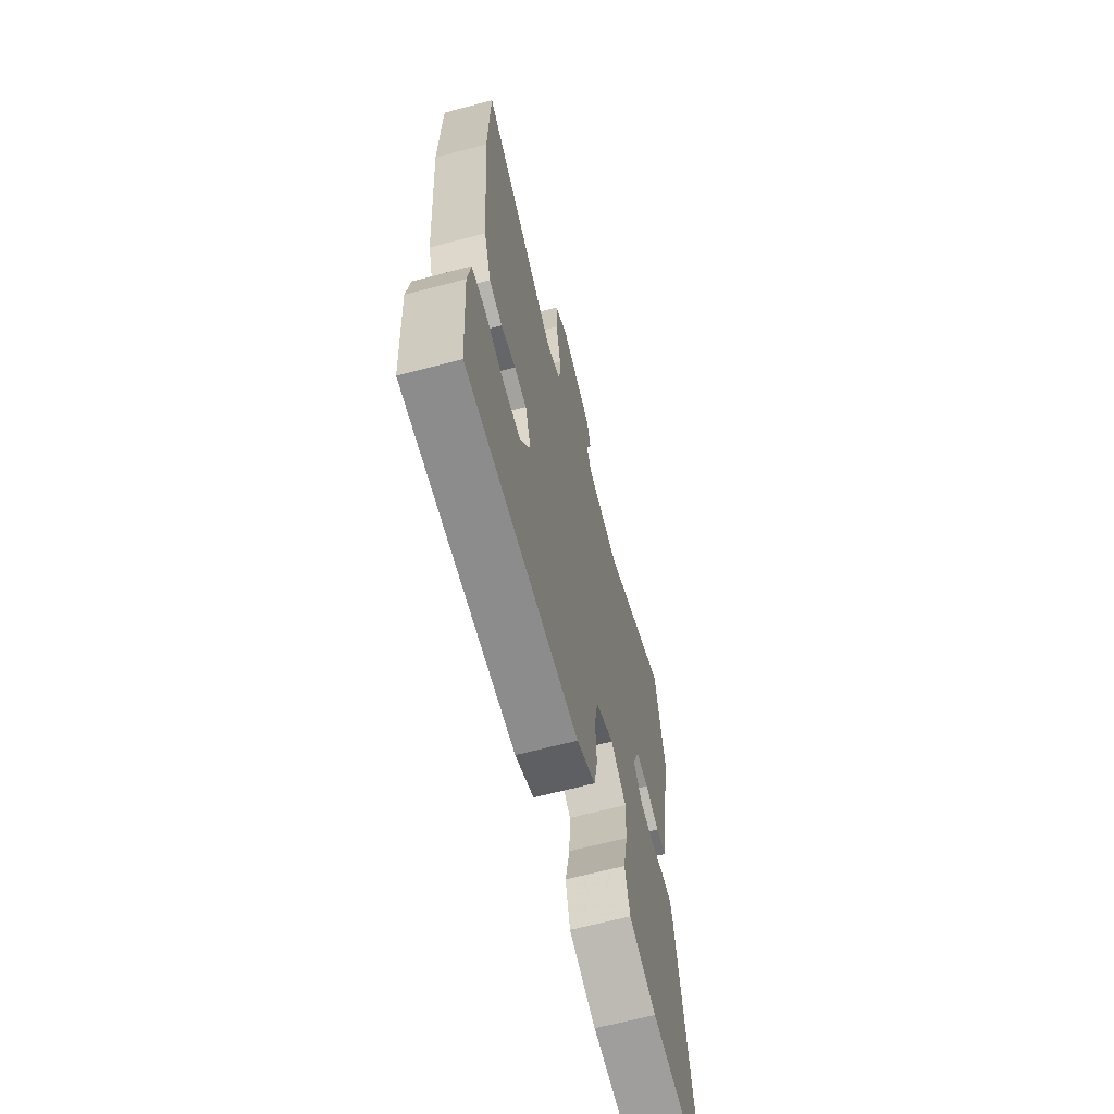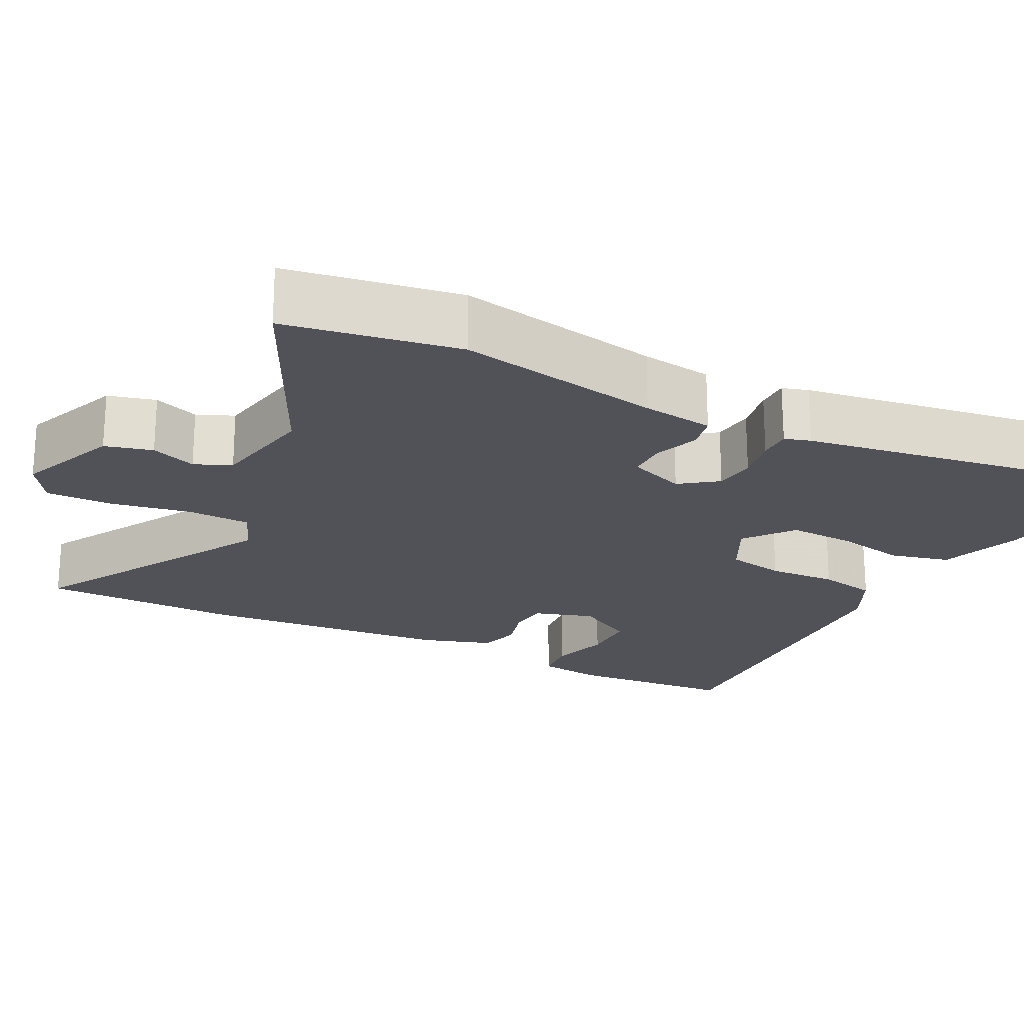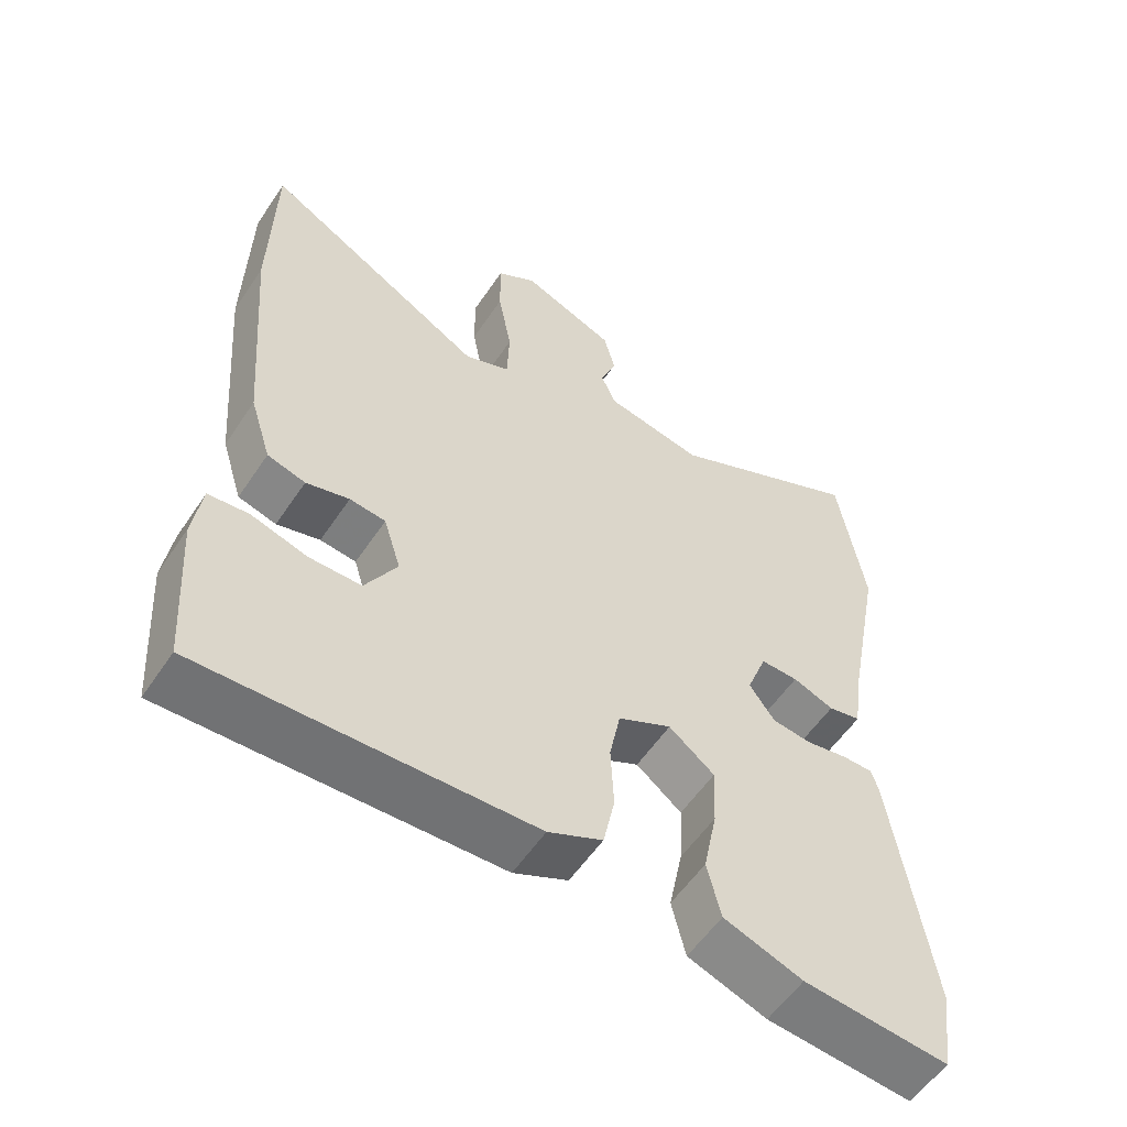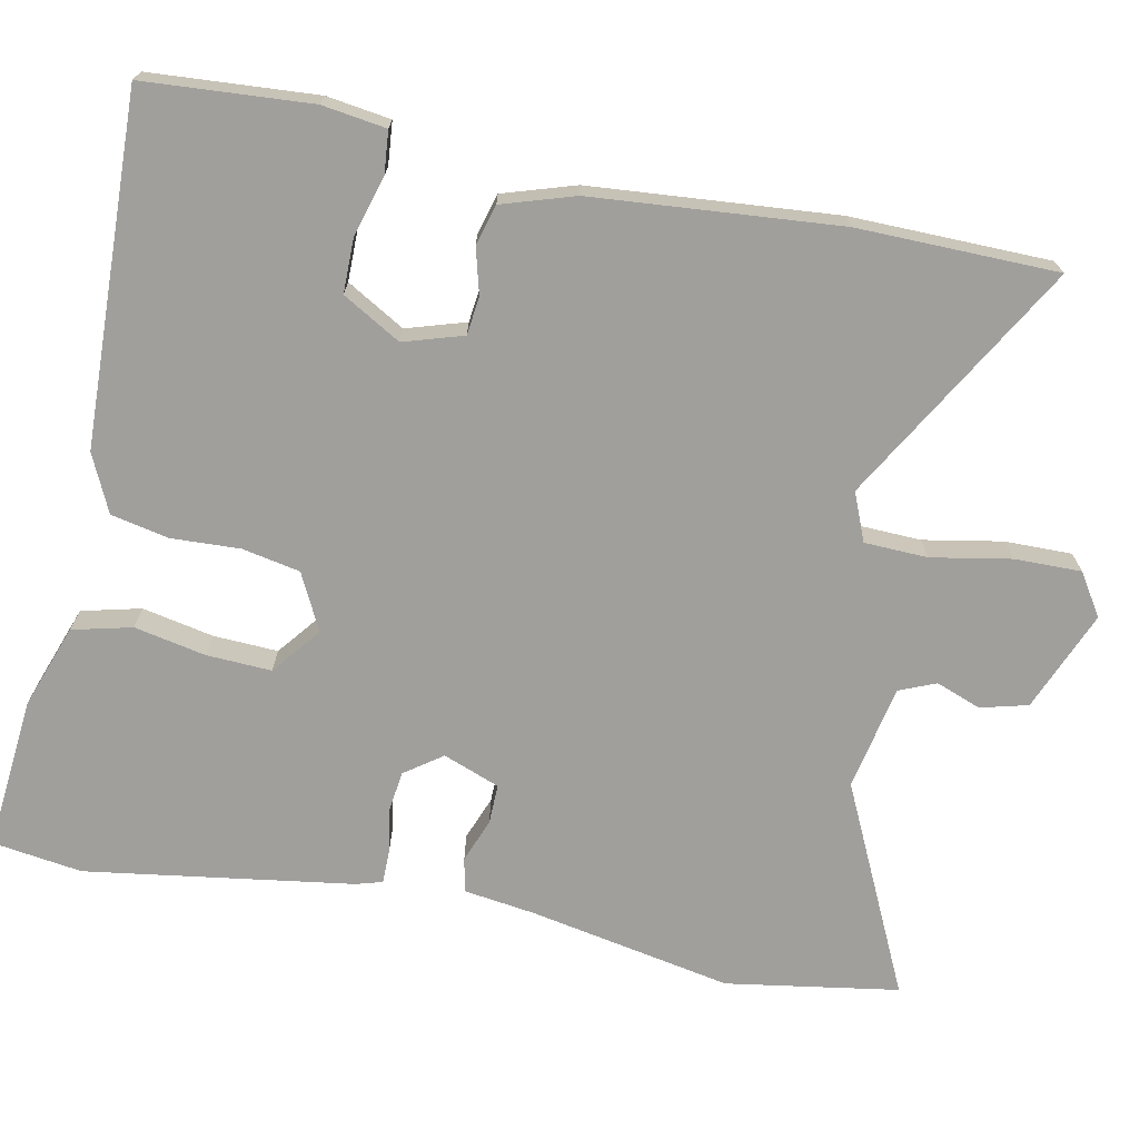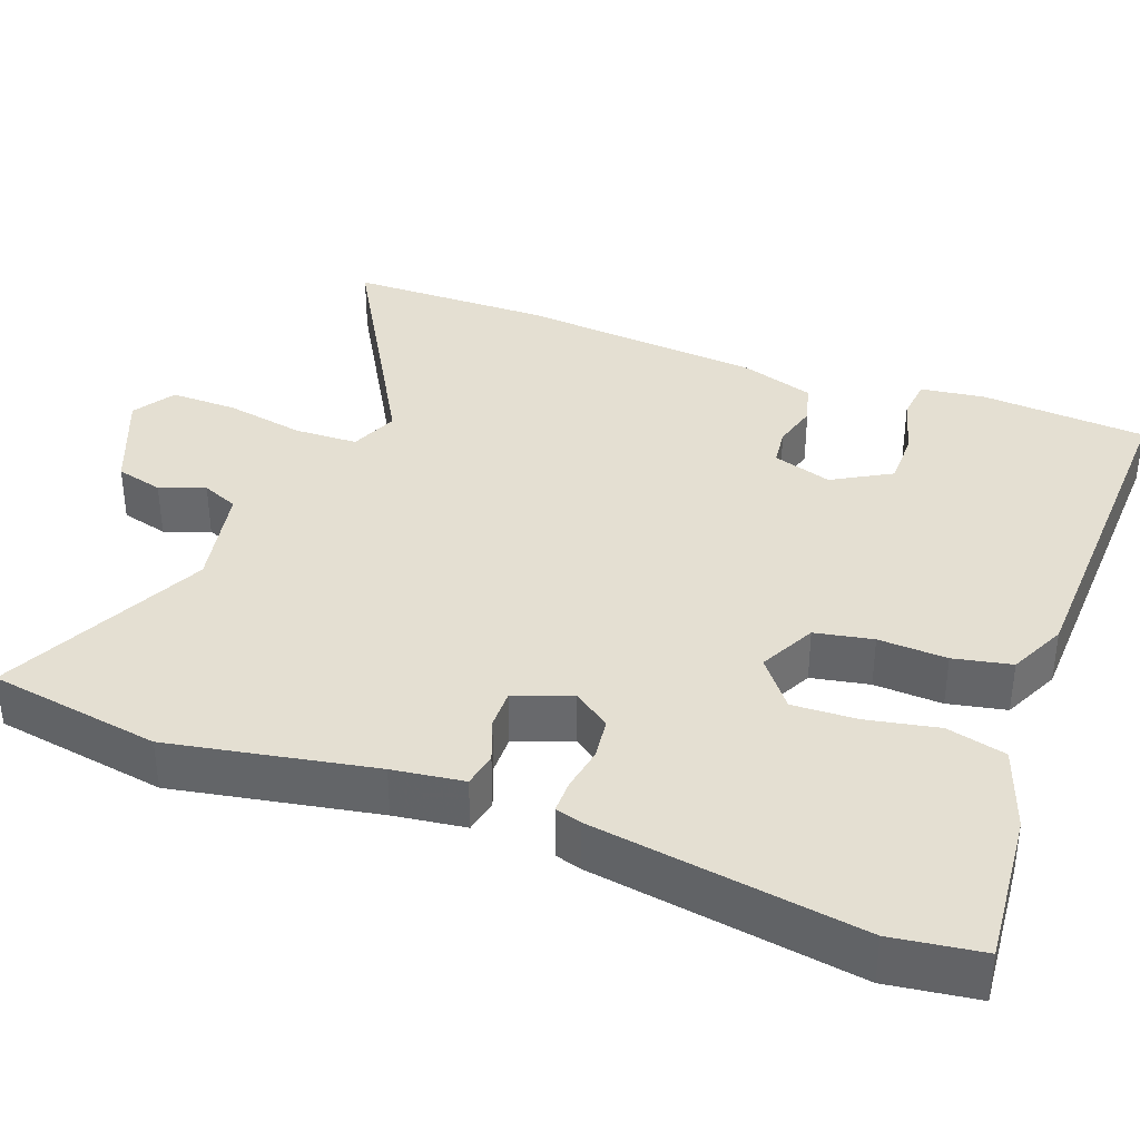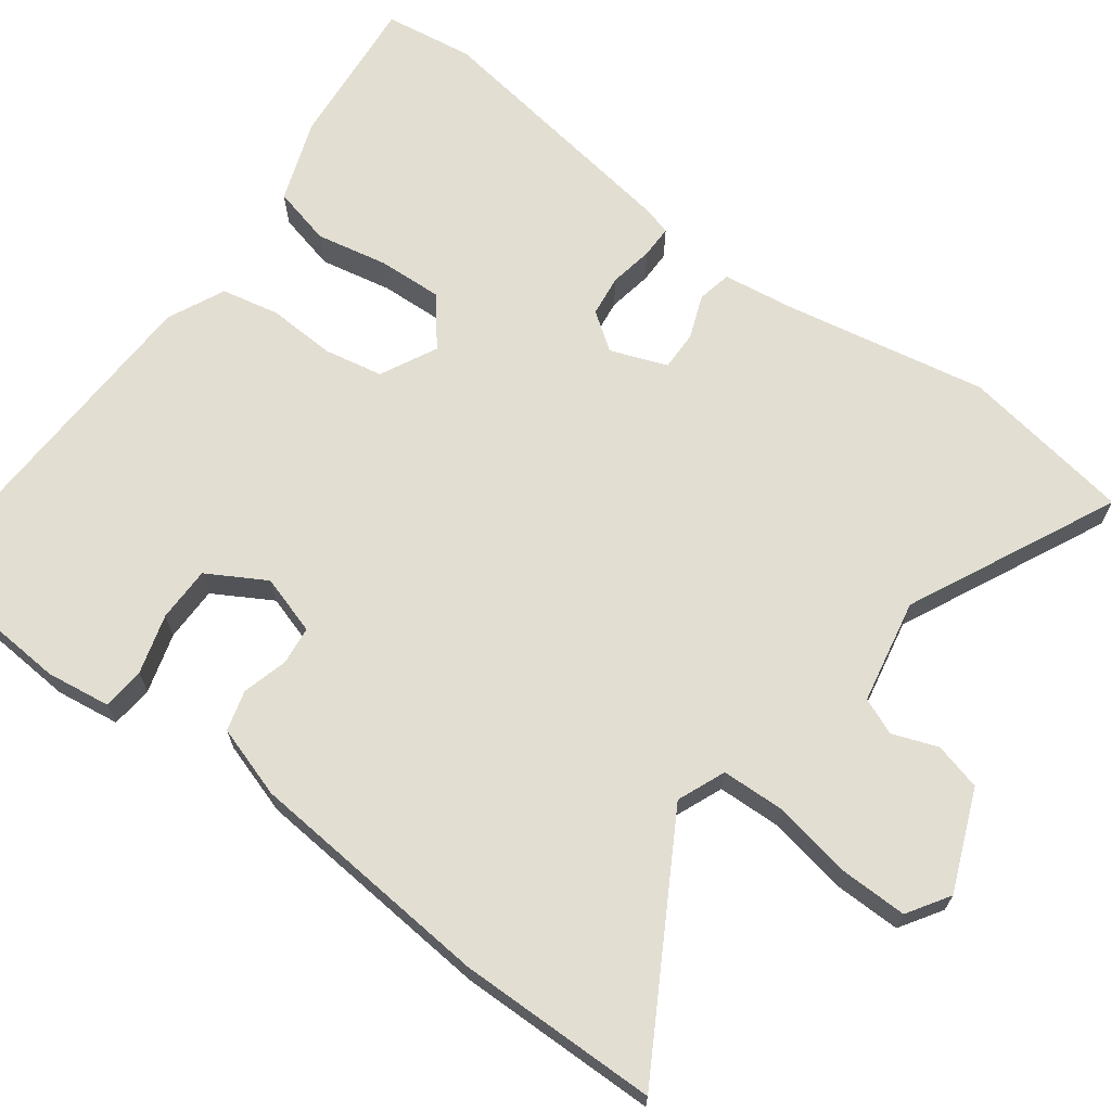
<metadata>
{"format":"obj","ext":"obj","renderer":"f3d","projection":"perspective","resolution":1024,"background":"white","views":[{"elev":-66.0,"azim":-75.2,"up":"+Z"},{"elev":-21.6,"azim":63.5,"up":"+Y"},{"elev":-56.3,"azim":-33.4,"up":"+Z"},{"elev":-71.2,"azim":-101.4,"up":"+Y"},{"elev":37.2,"azim":110.7,"up":"+Y"},{"elev":67.7,"azim":-53.3,"up":"+Y"}]}
</metadata>
<code>
v 0.472 0.07 0.676
v 0.508 0.07 0.45
v 0.457 0.07 0.183
v 0.444 0.07 0.09
v 0.399 0.07 0.081
v 0.342 0.07 0.103
v 0.29 0.07 0.104
v 0.262 0.07 0.03
v 0.297 0.07 -0.019
v 0.351 0.07 -0.026
v 0.409 0.07 -0.016
v 0.452 0.07 -0.016
v 0.462 0.07 -0.05
v 0.514 0.07 -0.401
v 0.497 0.07 -0.519
v 0.296 0.07 -0.5
v 0.187 0.07 -0.461
v 0.168 0.07 -0.383
v 0.187 0.07 -0.289
v 0.191 0.07 -0.204
v 0.128 0.07 -0.154
v 0.054 0.07 -0.191
v 0.039 0.07 -0.267
v 0.043 0.07 -0.357
v 0.027 0.07 -0.433
v -0.048 0.07 -0.468
v -0.505 0.07 -0.483
v -0.52 0.07 -0.264
v -0.508 0.07 -0.18
v -0.452 0.07 -0.175
v -0.374 0.07 -0.198
v -0.302 0.07 -0.198
v -0.258 0.07 -0.122
v -0.282 0.07 -0.044
v -0.332 0.07 -0.038
v -0.392 0.07 -0.054
v -0.445 0.07 -0.039
v -0.475 0.07 0.056
v -0.502 0.07 0.38
v -0.498 0.07 0.642
v -0.184 0.07 0.46
v -0.121 0.07 0.486
v -0.118 0.07 0.569
v -0.137 0.07 0.673
v -0.138 0.07 0.761
v -0.083 0.07 0.796
v 0.048 0.07 0.742
v 0.064 0.07 0.68
v 0.042 0.07 0.621
v 0.062 0.07 0.573
v 0.199 0.07 0.546
v 0.472 0 0.676
v 0.508 0 0.45
v 0.457 0 0.183
v 0.444 0 0.09
v 0.399 0 0.081
v 0.342 0 0.103
v 0.29 0 0.104
v 0.262 0 0.03
v 0.297 0 -0.019
v 0.351 0 -0.026
v 0.409 0 -0.016
v 0.452 0 -0.016
v 0.462 0 -0.05
v 0.514 0 -0.401
v 0.497 0 -0.519
v 0.296 0 -0.5
v 0.187 0 -0.461
v 0.168 0 -0.383
v 0.187 0 -0.289
v 0.191 0 -0.204
v 0.128 0 -0.154
v 0.054 0 -0.191
v 0.039 0 -0.267
v 0.043 0 -0.357
v 0.027 0 -0.433
v -0.048 0 -0.468
v -0.505 0 -0.483
v -0.52 0 -0.264
v -0.508 0 -0.18
v -0.452 0 -0.175
v -0.374 0 -0.198
v -0.302 0 -0.198
v -0.258 0 -0.122
v -0.282 0 -0.044
v -0.332 0 -0.038
v -0.392 0 -0.054
v -0.445 0 -0.039
v -0.475 0 0.056
v -0.502 0 0.38
v -0.498 0 0.642
v -0.184 0 0.46
v -0.121 0 0.486
v -0.118 0 0.569
v -0.137 0 0.673
v -0.138 0 0.761
v -0.083 0 0.796
v 0.048 0 0.742
v 0.064 0 0.68
v 0.042 0 0.621
v 0.062 0 0.573
v 0.199 0 0.546
f 47 48 49
f 46 47 49
f 45 46 49
f 44 45 49
f 43 44 49
f 42 43 49 50
f 39 40 41
f 38 39 41
f 37 38 41
f 36 37 41
f 35 36 41
f 34 35 41 42
f 42 50 51
f 34 42 51
f 33 34 51
f 29 30 31
f 28 29 31
f 27 28 31
f 26 27 31
f 25 26 31
f 24 25 31
f 23 24 31 32
f 32 33 51
f 23 32 51
f 22 23 51
f 17 18 19
f 16 17 19
f 15 16 19
f 14 15 19
f 13 14 19
f 12 13 19
f 11 12 19
f 10 11 19
f 9 10 19 20
f 8 9 20 21
f 3 4 5 6
f 3 6 7
f 2 3 7
f 1 2 7
f 21 22 51
f 8 21 51
f 7 8 51
f 1 7 51
f 100 99 98
f 100 98 97
f 100 97 96
f 100 96 95
f 100 95 94
f 101 100 94 93
f 92 91 90
f 92 90 89
f 92 89 88
f 92 88 87
f 92 87 86
f 93 92 86 85
f 102 101 93
f 102 93 85
f 102 85 84
f 82 81 80
f 82 80 79
f 82 79 78
f 82 78 77
f 82 77 76
f 82 76 75
f 83 82 75 74
f 102 84 83
f 102 83 74
f 102 74 73
f 70 69 68
f 70 68 67
f 70 67 66
f 70 66 65
f 70 65 64
f 70 64 63
f 70 63 62
f 70 62 61
f 71 70 61 60
f 72 71 60 59
f 57 56 55 54
f 58 57 54
f 58 54 53
f 58 53 52
f 102 73 72
f 102 72 59
f 102 59 58
f 102 58 52
f 1 52 53 2
f 2 53 54 3
f 3 54 55 4
f 4 55 56 5
f 5 56 57 6
f 6 57 58 7
f 7 58 59 8
f 8 59 60 9
f 9 60 61 10
f 10 61 62 11
f 11 62 63 12
f 12 63 64 13
f 13 64 65 14
f 14 65 66 15
f 15 66 67 16
f 16 67 68 17
f 17 68 69 18
f 18 69 70 19
f 19 70 71 20
f 20 71 72 21
f 21 72 73 22
f 22 73 74 23
f 23 74 75 24
f 24 75 76 25
f 25 76 77 26
f 26 77 78 27
f 27 78 79 28
f 28 79 80 29
f 29 80 81 30
f 30 81 82 31
f 31 82 83 32
f 32 83 84 33
f 33 84 85 34
f 34 85 86 35
f 35 86 87 36
f 36 87 88 37
f 37 88 89 38
f 38 89 90 39
f 39 90 91 40
f 40 91 92 41
f 41 92 93 42
f 42 93 94 43
f 43 94 95 44
f 44 95 96 45
f 45 96 97 46
f 46 97 98 47
f 47 98 99 48
f 48 99 100 49
f 49 100 101 50
f 50 101 102 51
f 51 102 52 1

</code>
